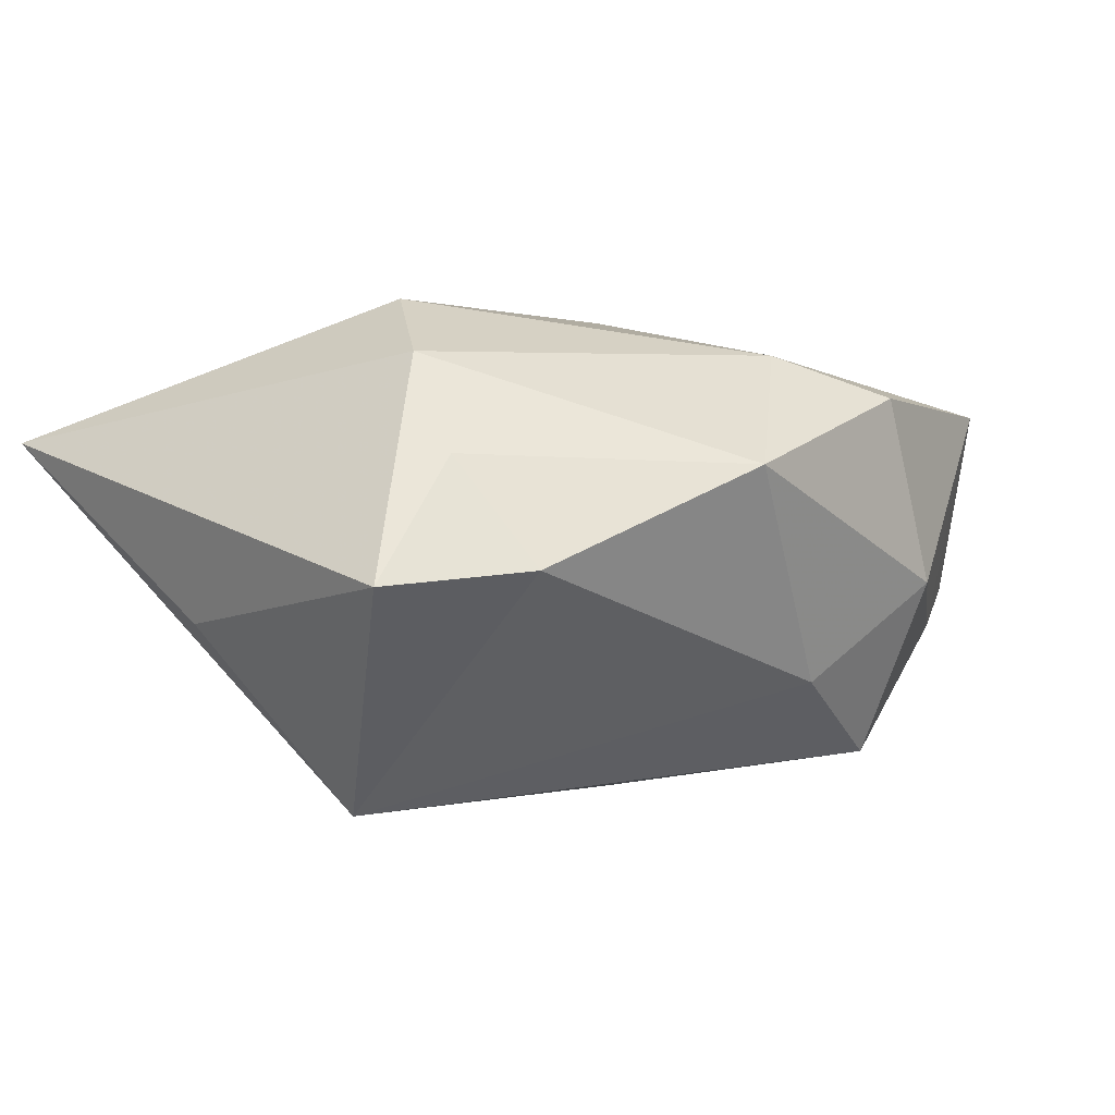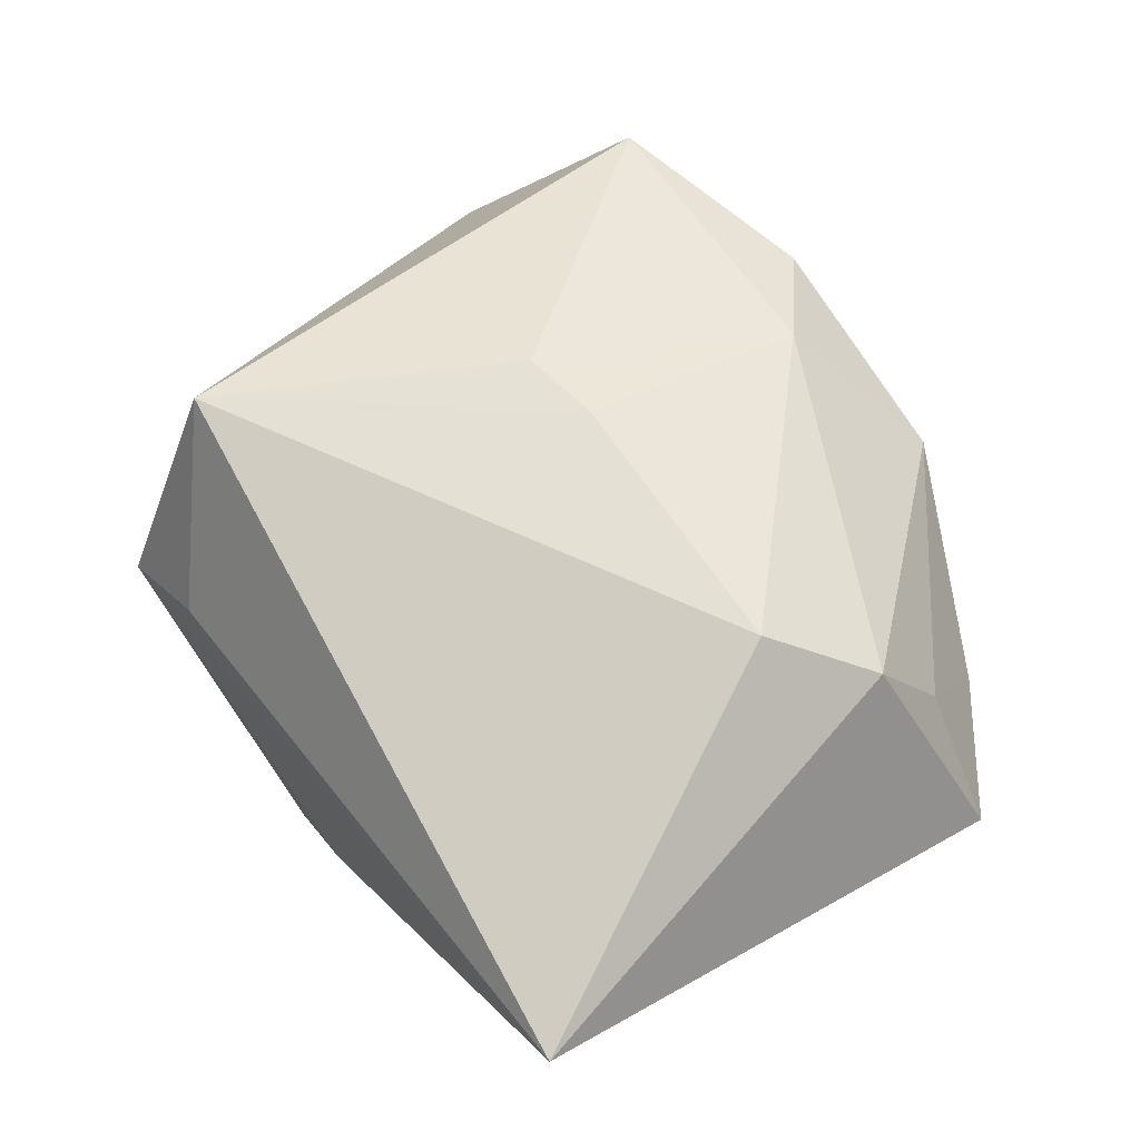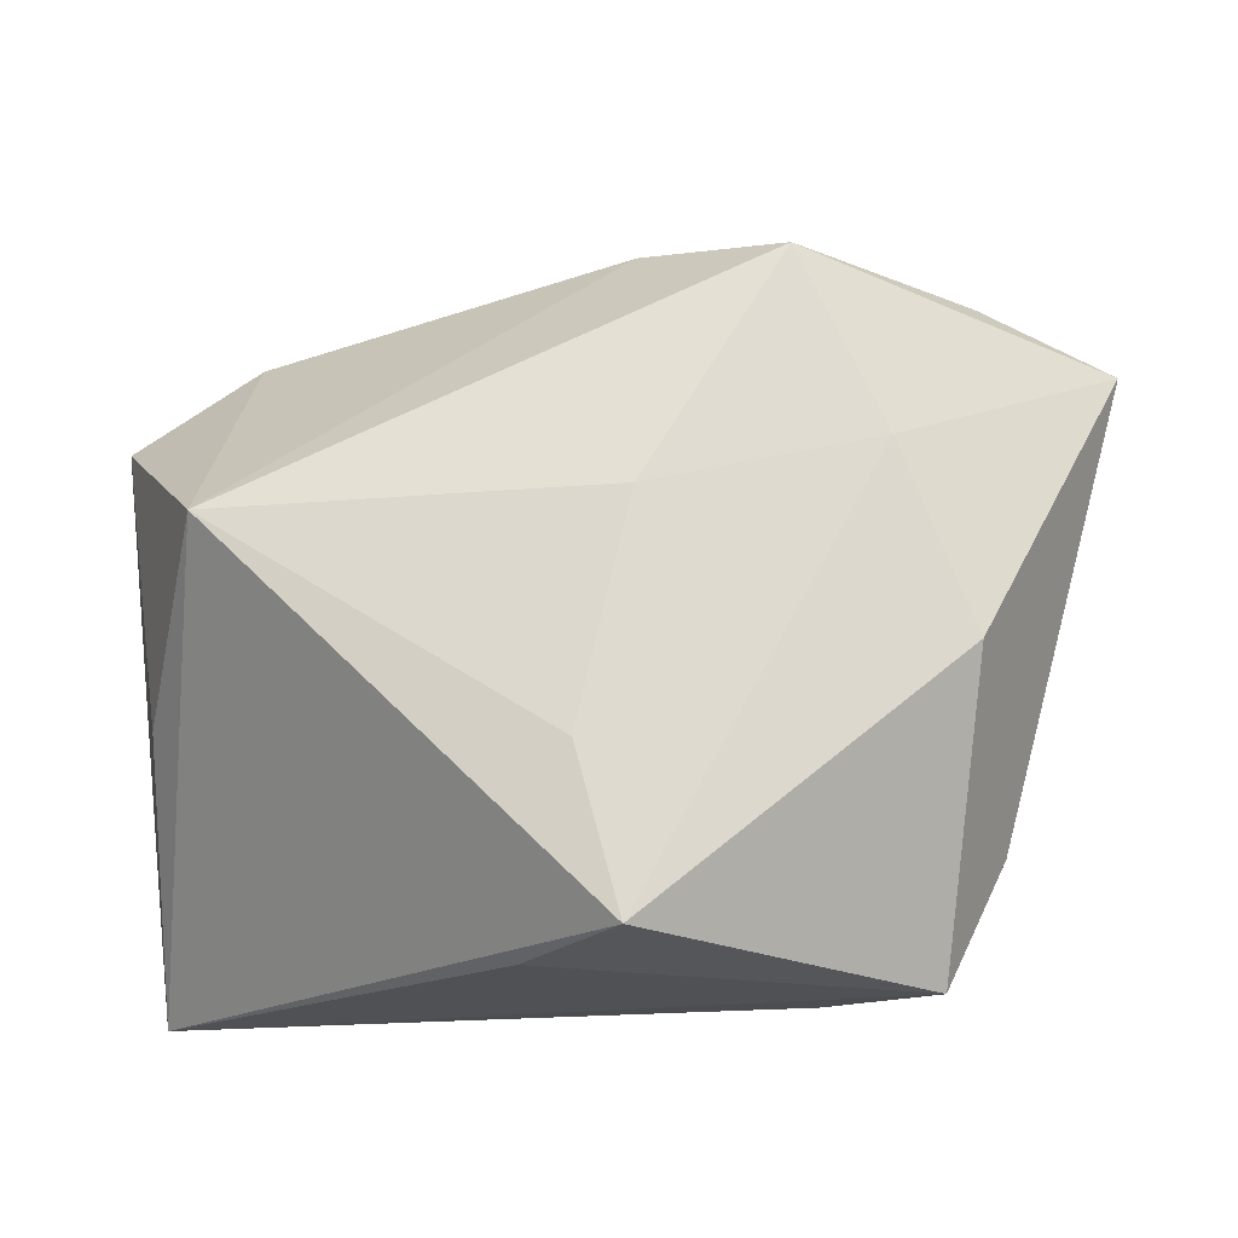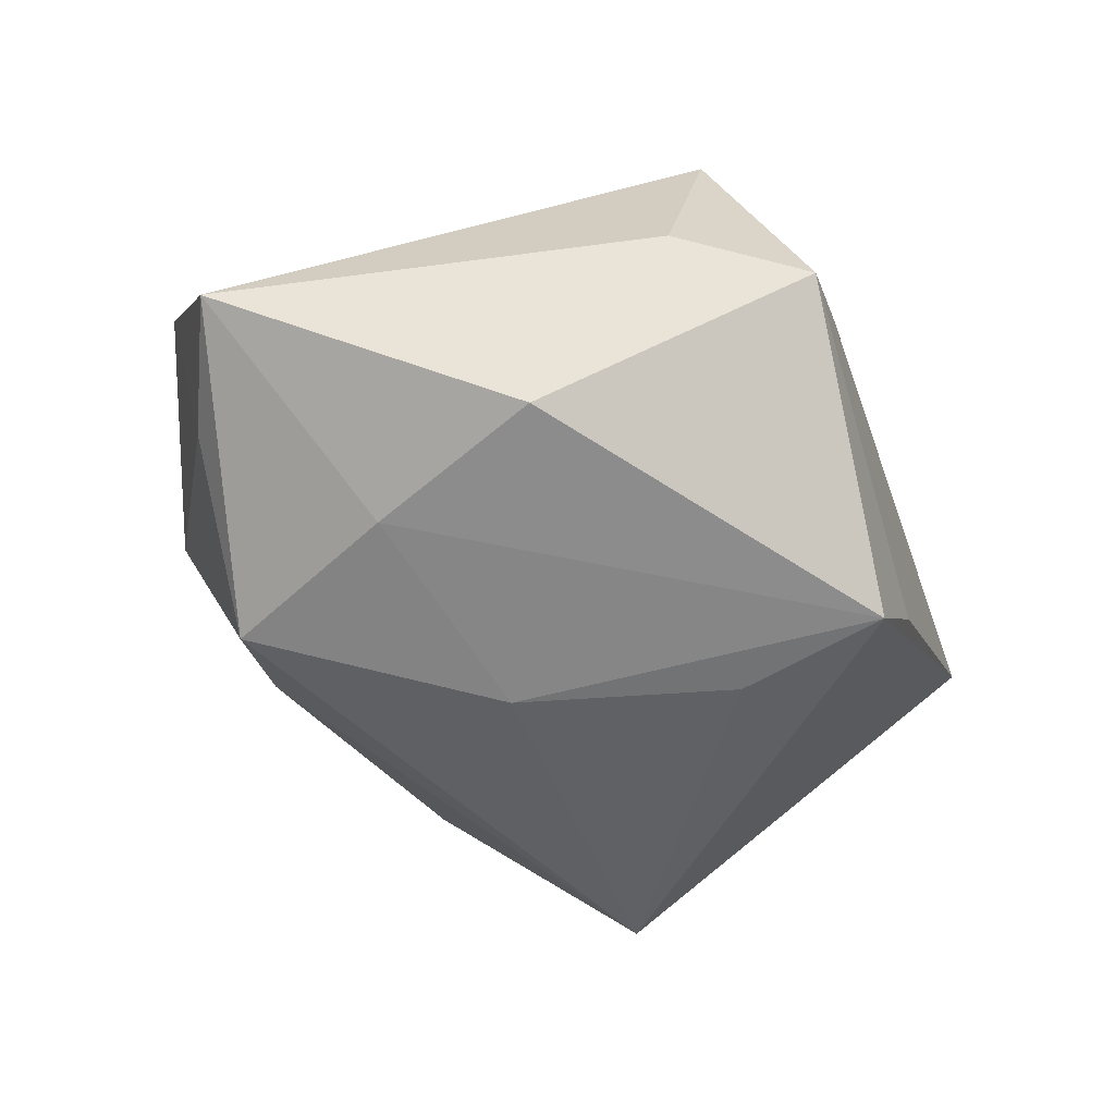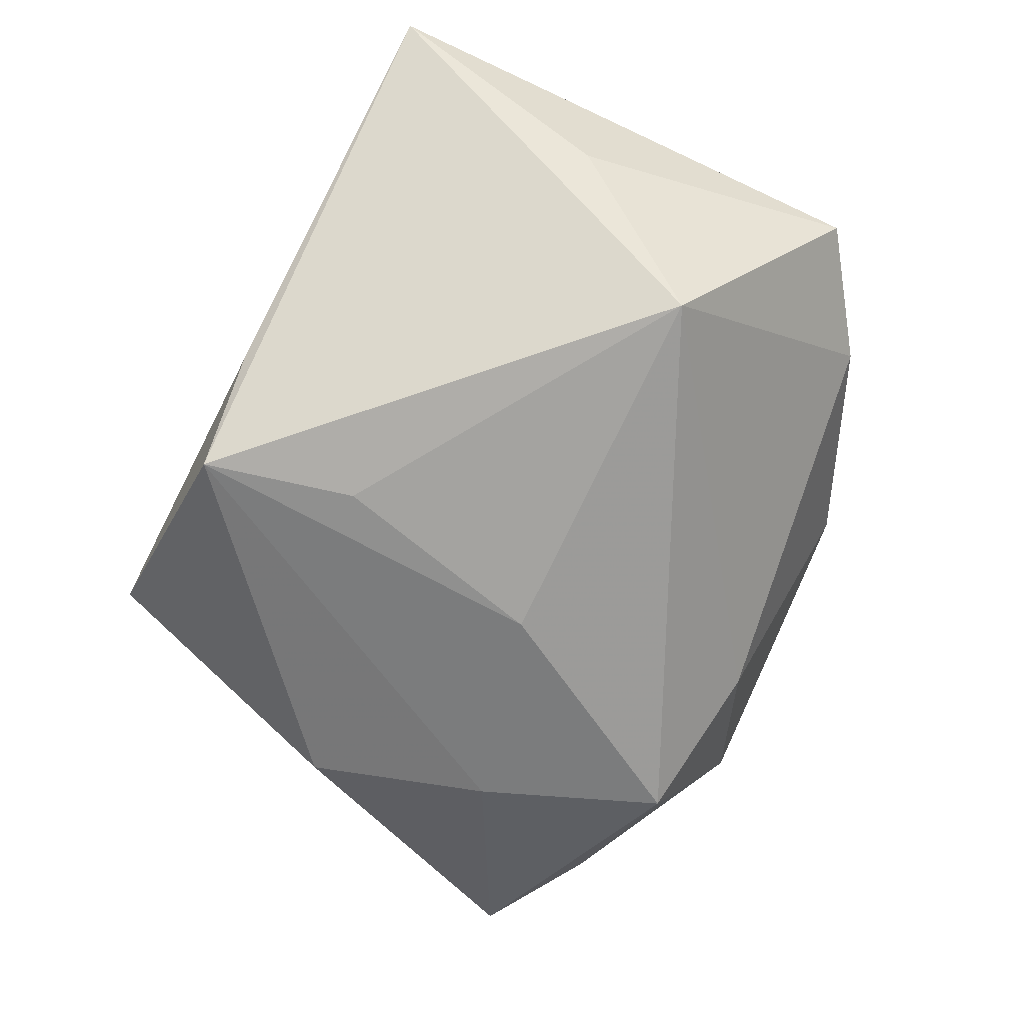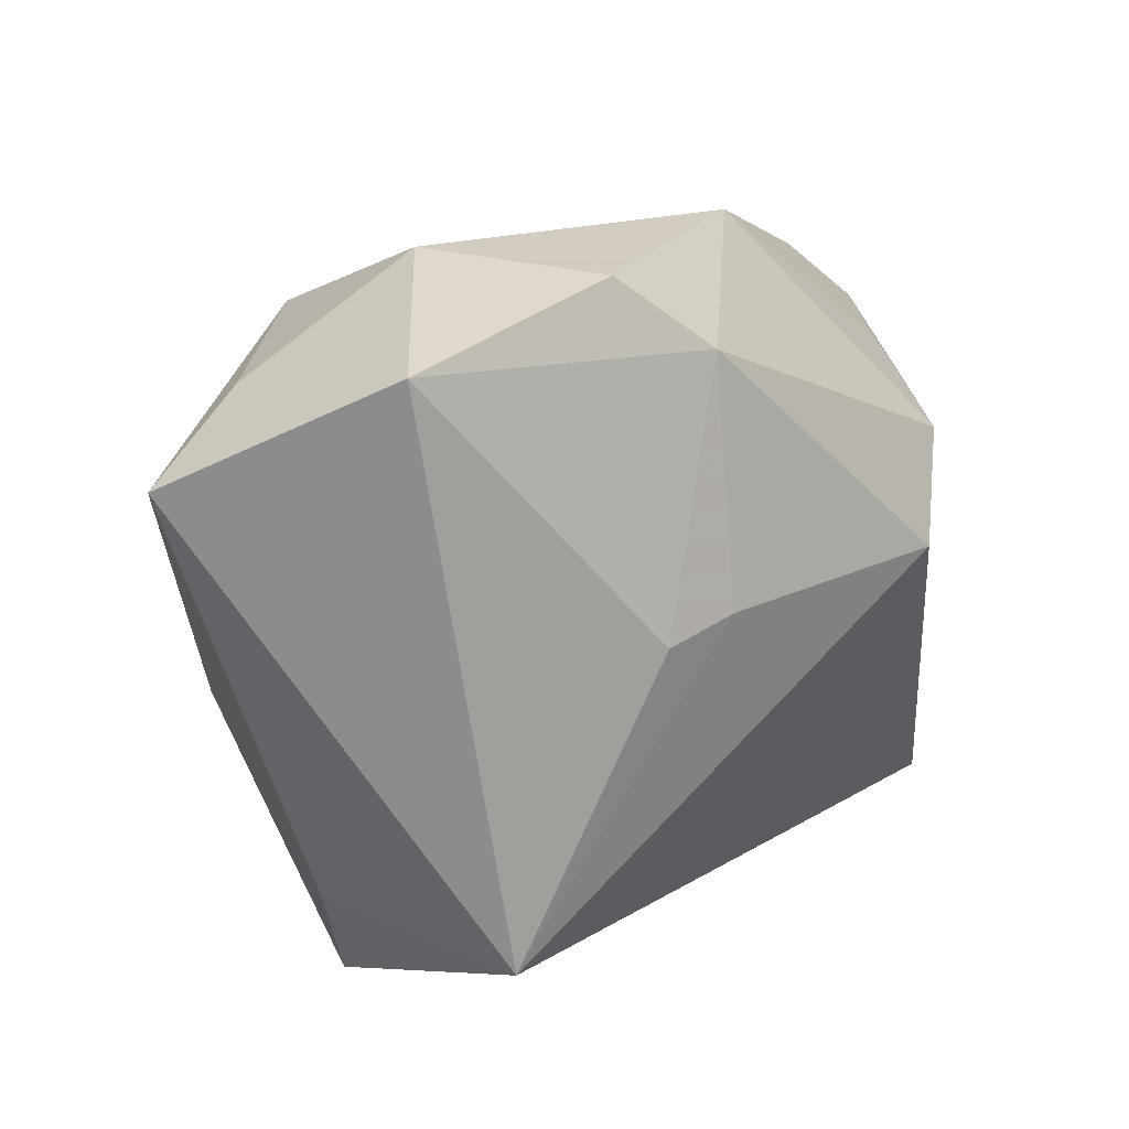
<metadata>
{"format":"obj","ext":"obj","renderer":"f3d","projection":"perspective","resolution":1024,"background":"white","views":[{"elev":-0.8,"azim":129.4,"up":"+Z"},{"elev":61.8,"azim":53.4,"up":"+Z"},{"elev":-19.5,"azim":-172.8,"up":"+Y"},{"elev":-47.4,"azim":-70.9,"up":"+Z"},{"elev":-73.9,"azim":63.6,"up":"+Z"},{"elev":24.3,"azim":-43.3,"up":"+Y"}]}
</metadata>
<code>
v -0.0358 0.01604 -0.003011
v -0.01426 0.02126 -0.01591
v -0.02565 -0.005582 -0.01224
v 0.03036 -0.007623 -0.005545
v 0.00405 -0.02567 -0.01178
v 0.009188 0.02808 0.005776
v 0.03228 -0.02539 0.008268
v -0.0006419 0.02199 0.01457
v -0.008627 0.003126 0.01829
v -0.004205 0.003427 -0.01896
v 0.01928 0.002444 0.0185
v -0.002375 0.003895 0.0185
v 0.03404 0.01401 -0.002866
v -0.02617 0.02039 -0.006023
v -0.02525 0.02508 0.01114
v 0.0246 0.002871 -0.01932
v -0.02045 0.007819 -0.01438
v -0.00772 0.02808 0.01148
v -0.0131 0.02808 -0.002486
v 0.02662 0.01415 0.006288
v -0.01393 -0.02584 0.003304
v -0.02163 -0.01824 0.01674
v -0.003428 -0.02487 -0.01871
v -0.0003818 -0.01328 -0.01934
v -0.02668 -0.01654 0.001469
v 0.02512 0.009233 0.01372
v 0.02484 0.02062 -0.001751
v -0.02237 -0.02618 -0.001865
v -0.003318 0.02376 -0.01003
f 15 1 22
f 4 7 16
f 16 13 4
f 4 13 7
f 22 7 11
f 11 12 22
f 16 2 29
f 22 12 9
f 9 15 22
f 19 29 2
f 19 15 18
f 6 29 19
f 18 6 19
f 22 1 25
f 25 28 22
f 21 7 22
f 22 28 21
f 21 28 7
f 3 25 1
f 28 25 3
f 7 28 5
f 7 13 26
f 26 11 7
f 27 29 6
f 27 13 16
f 16 29 27
f 1 15 14
f 15 19 14
f 14 2 1
f 14 19 2
f 1 2 17
f 17 3 1
f 10 2 16
f 10 17 2
f 20 26 13
f 6 26 20
f 13 27 20
f 20 27 6
f 11 26 8
f 12 11 8
f 18 15 8
f 8 6 18
f 8 26 6
f 8 9 12
f 15 9 8
f 3 17 23
f 17 10 23
f 28 3 23
f 23 5 28
f 16 7 23
f 7 5 23
f 24 10 16
f 16 23 24
f 24 23 10

</code>
